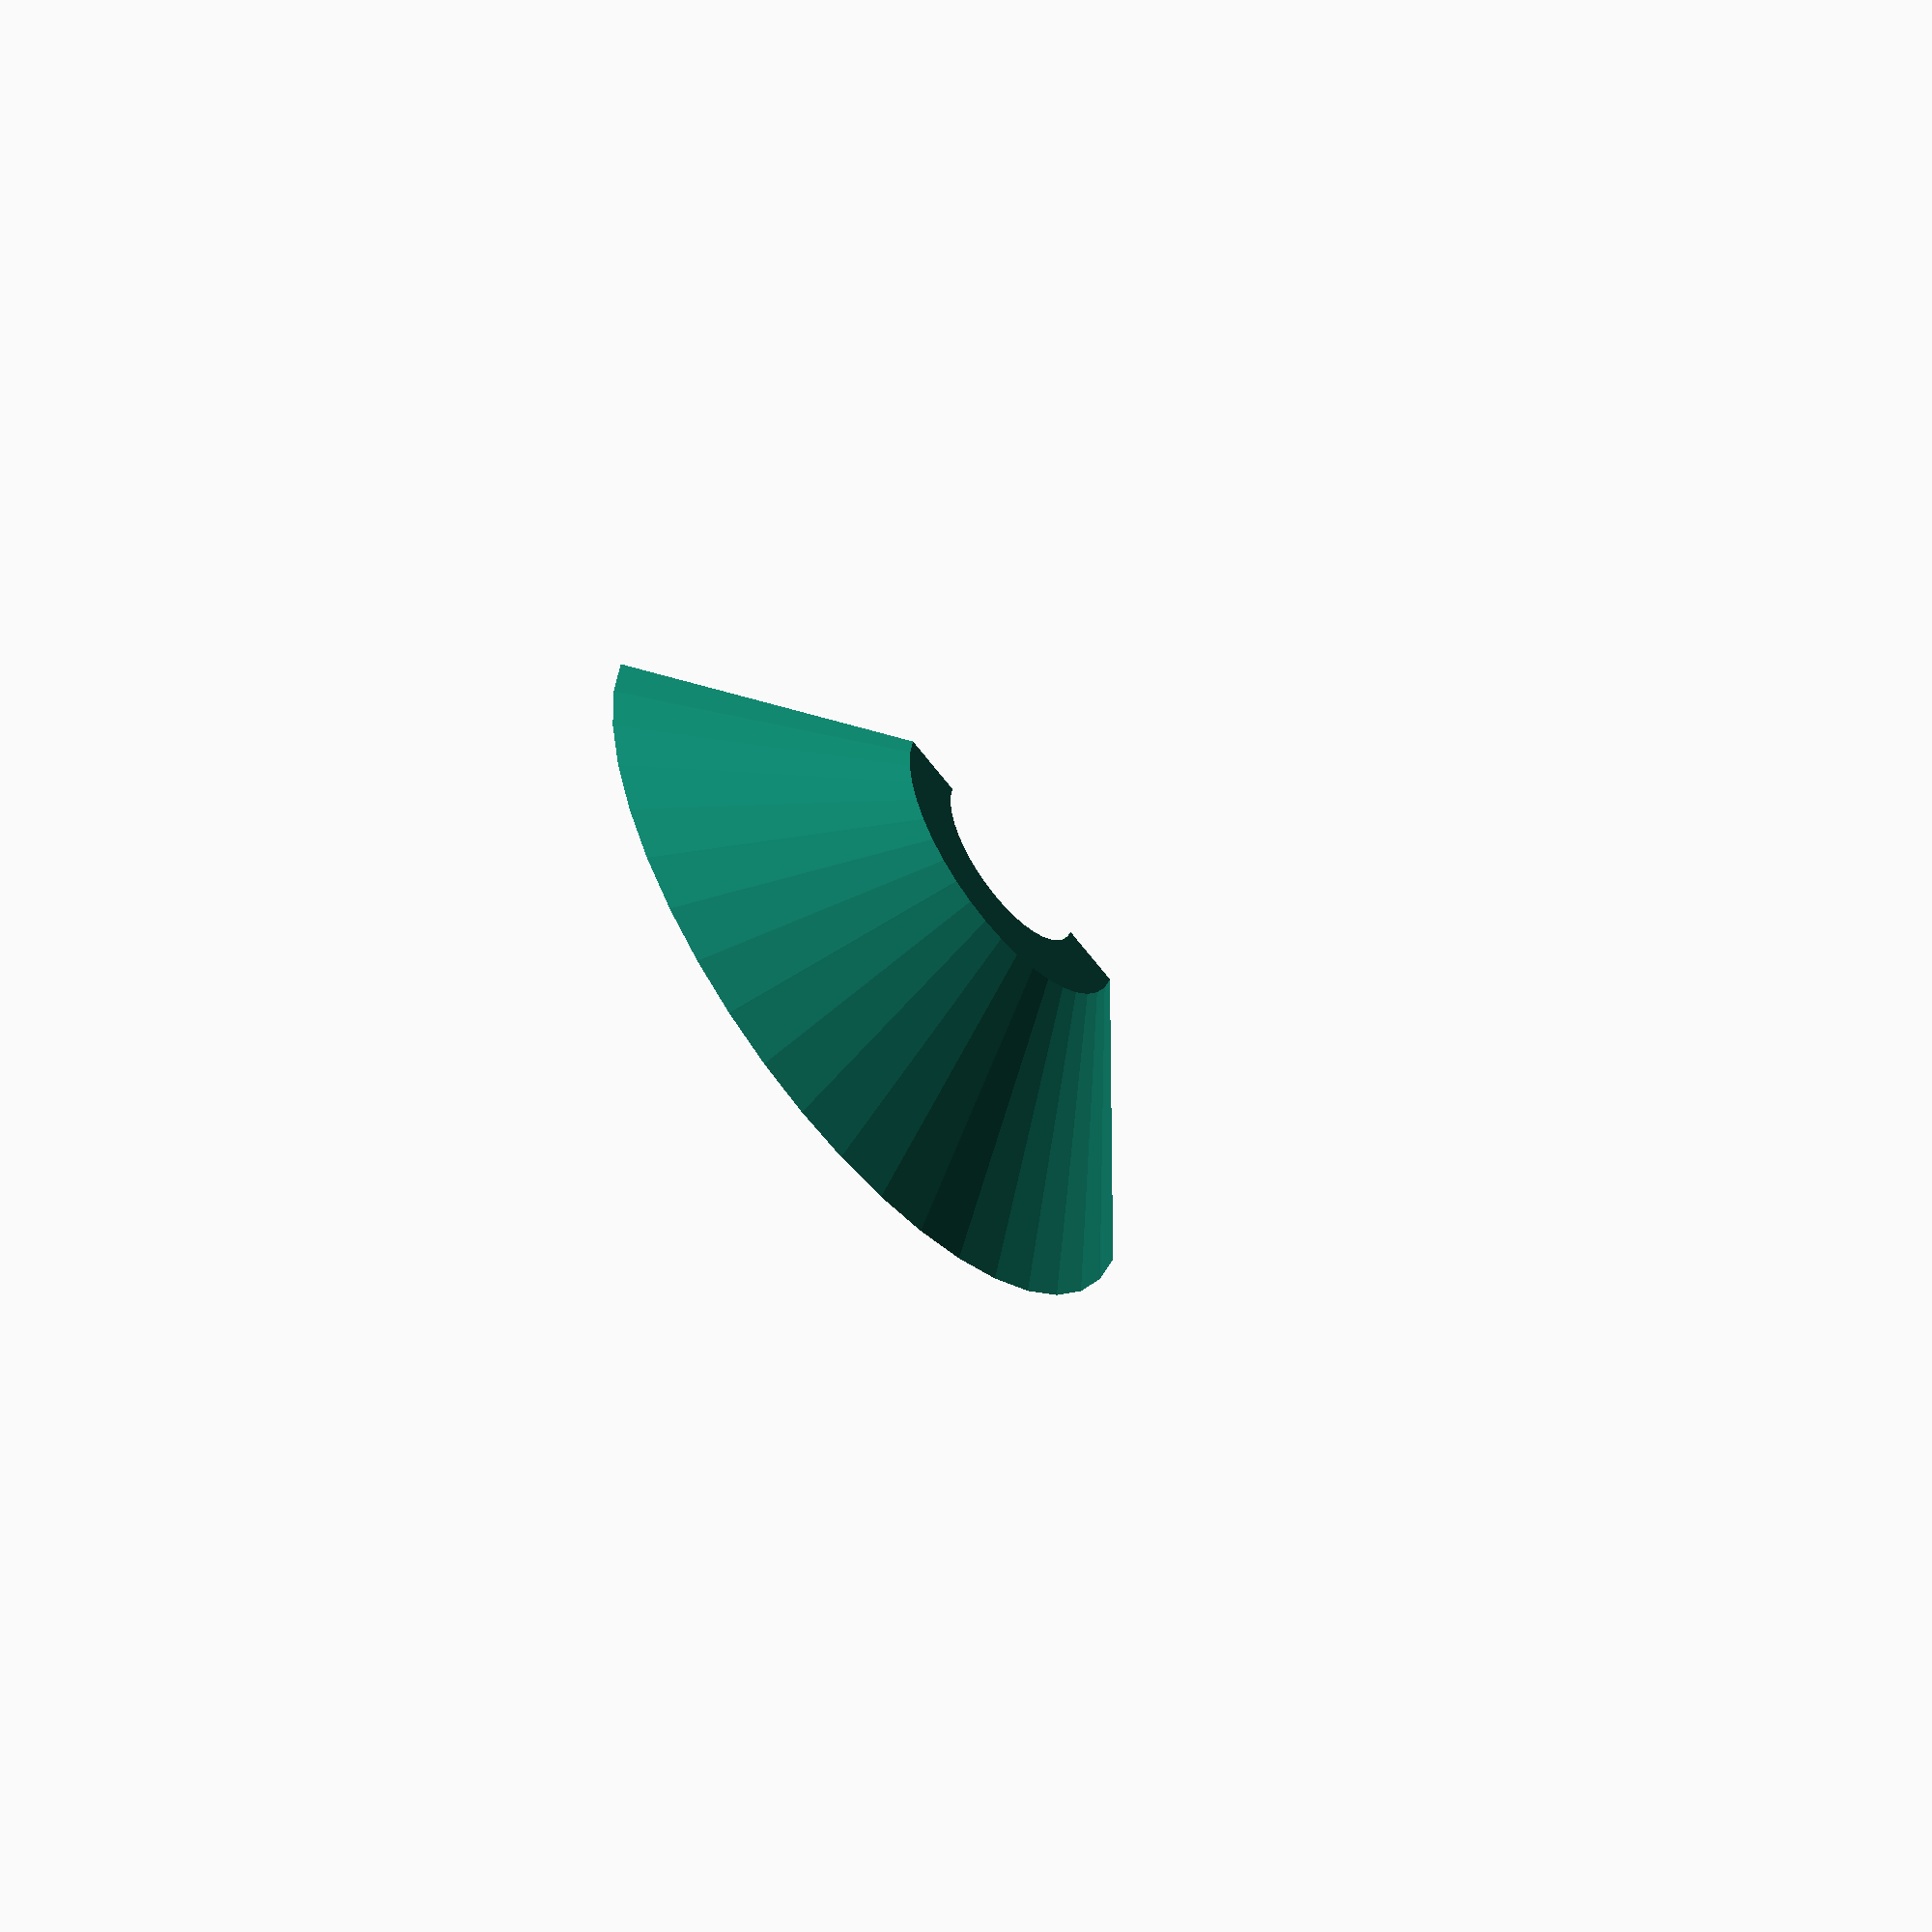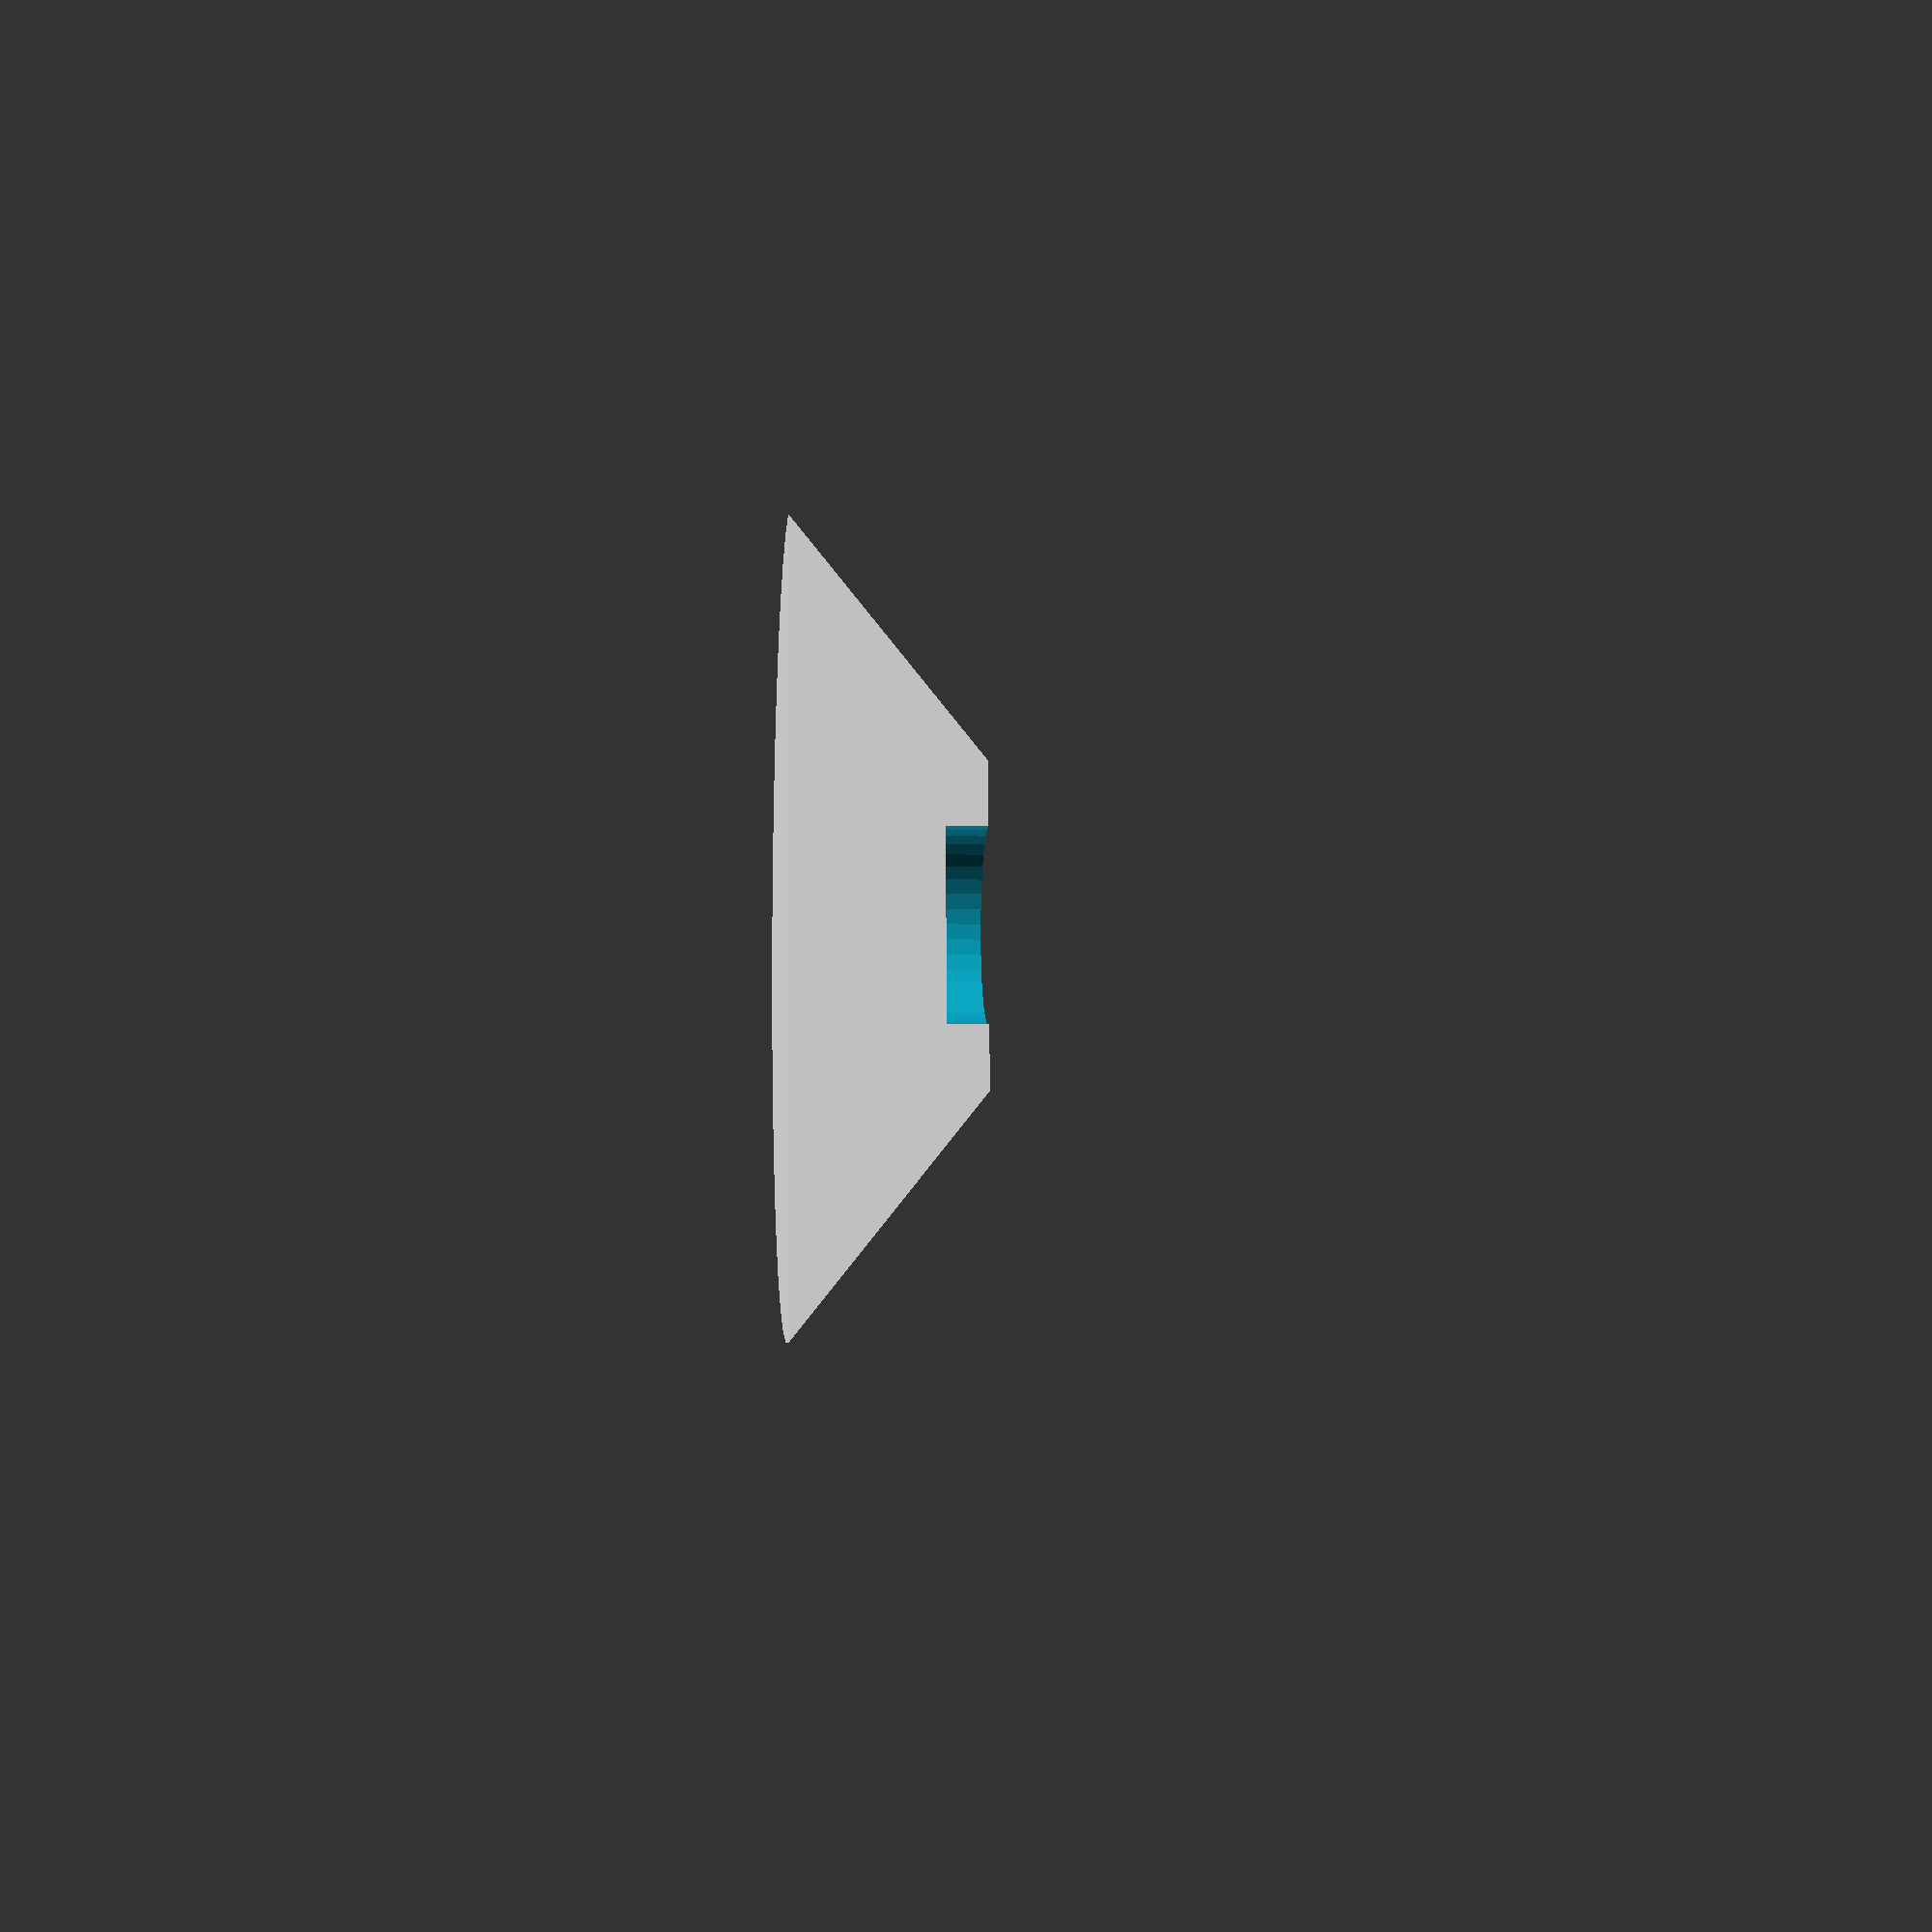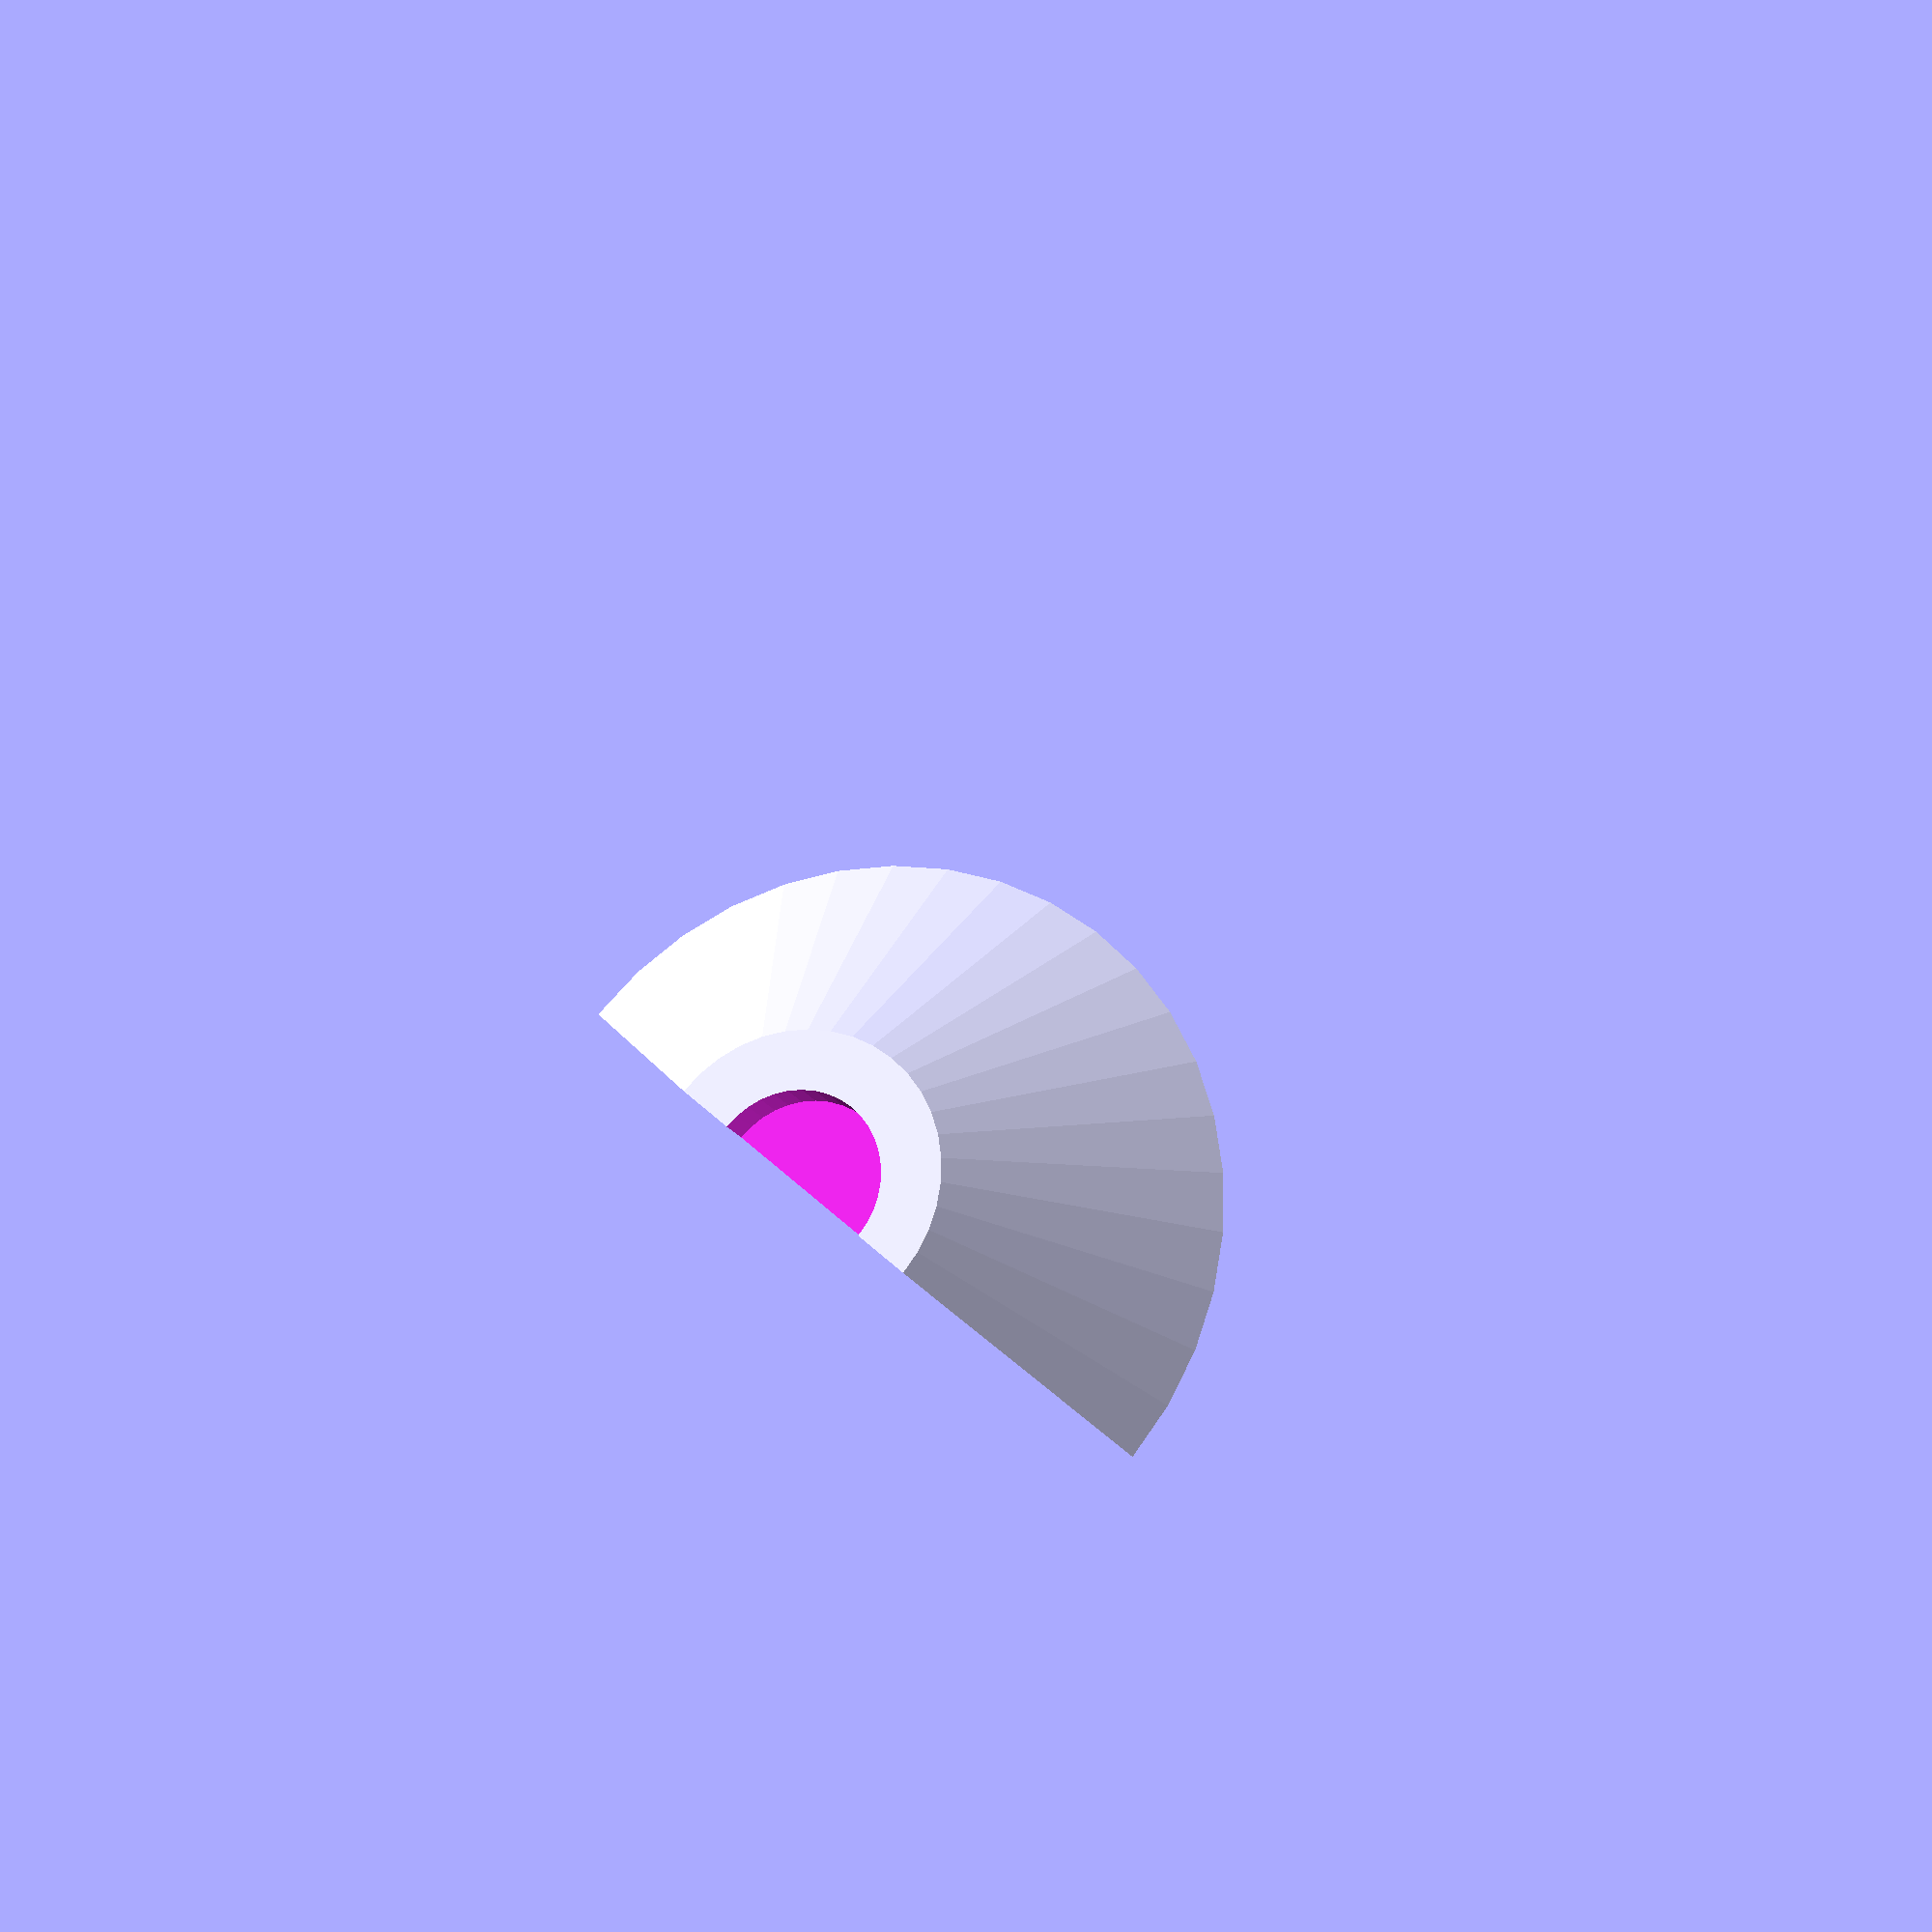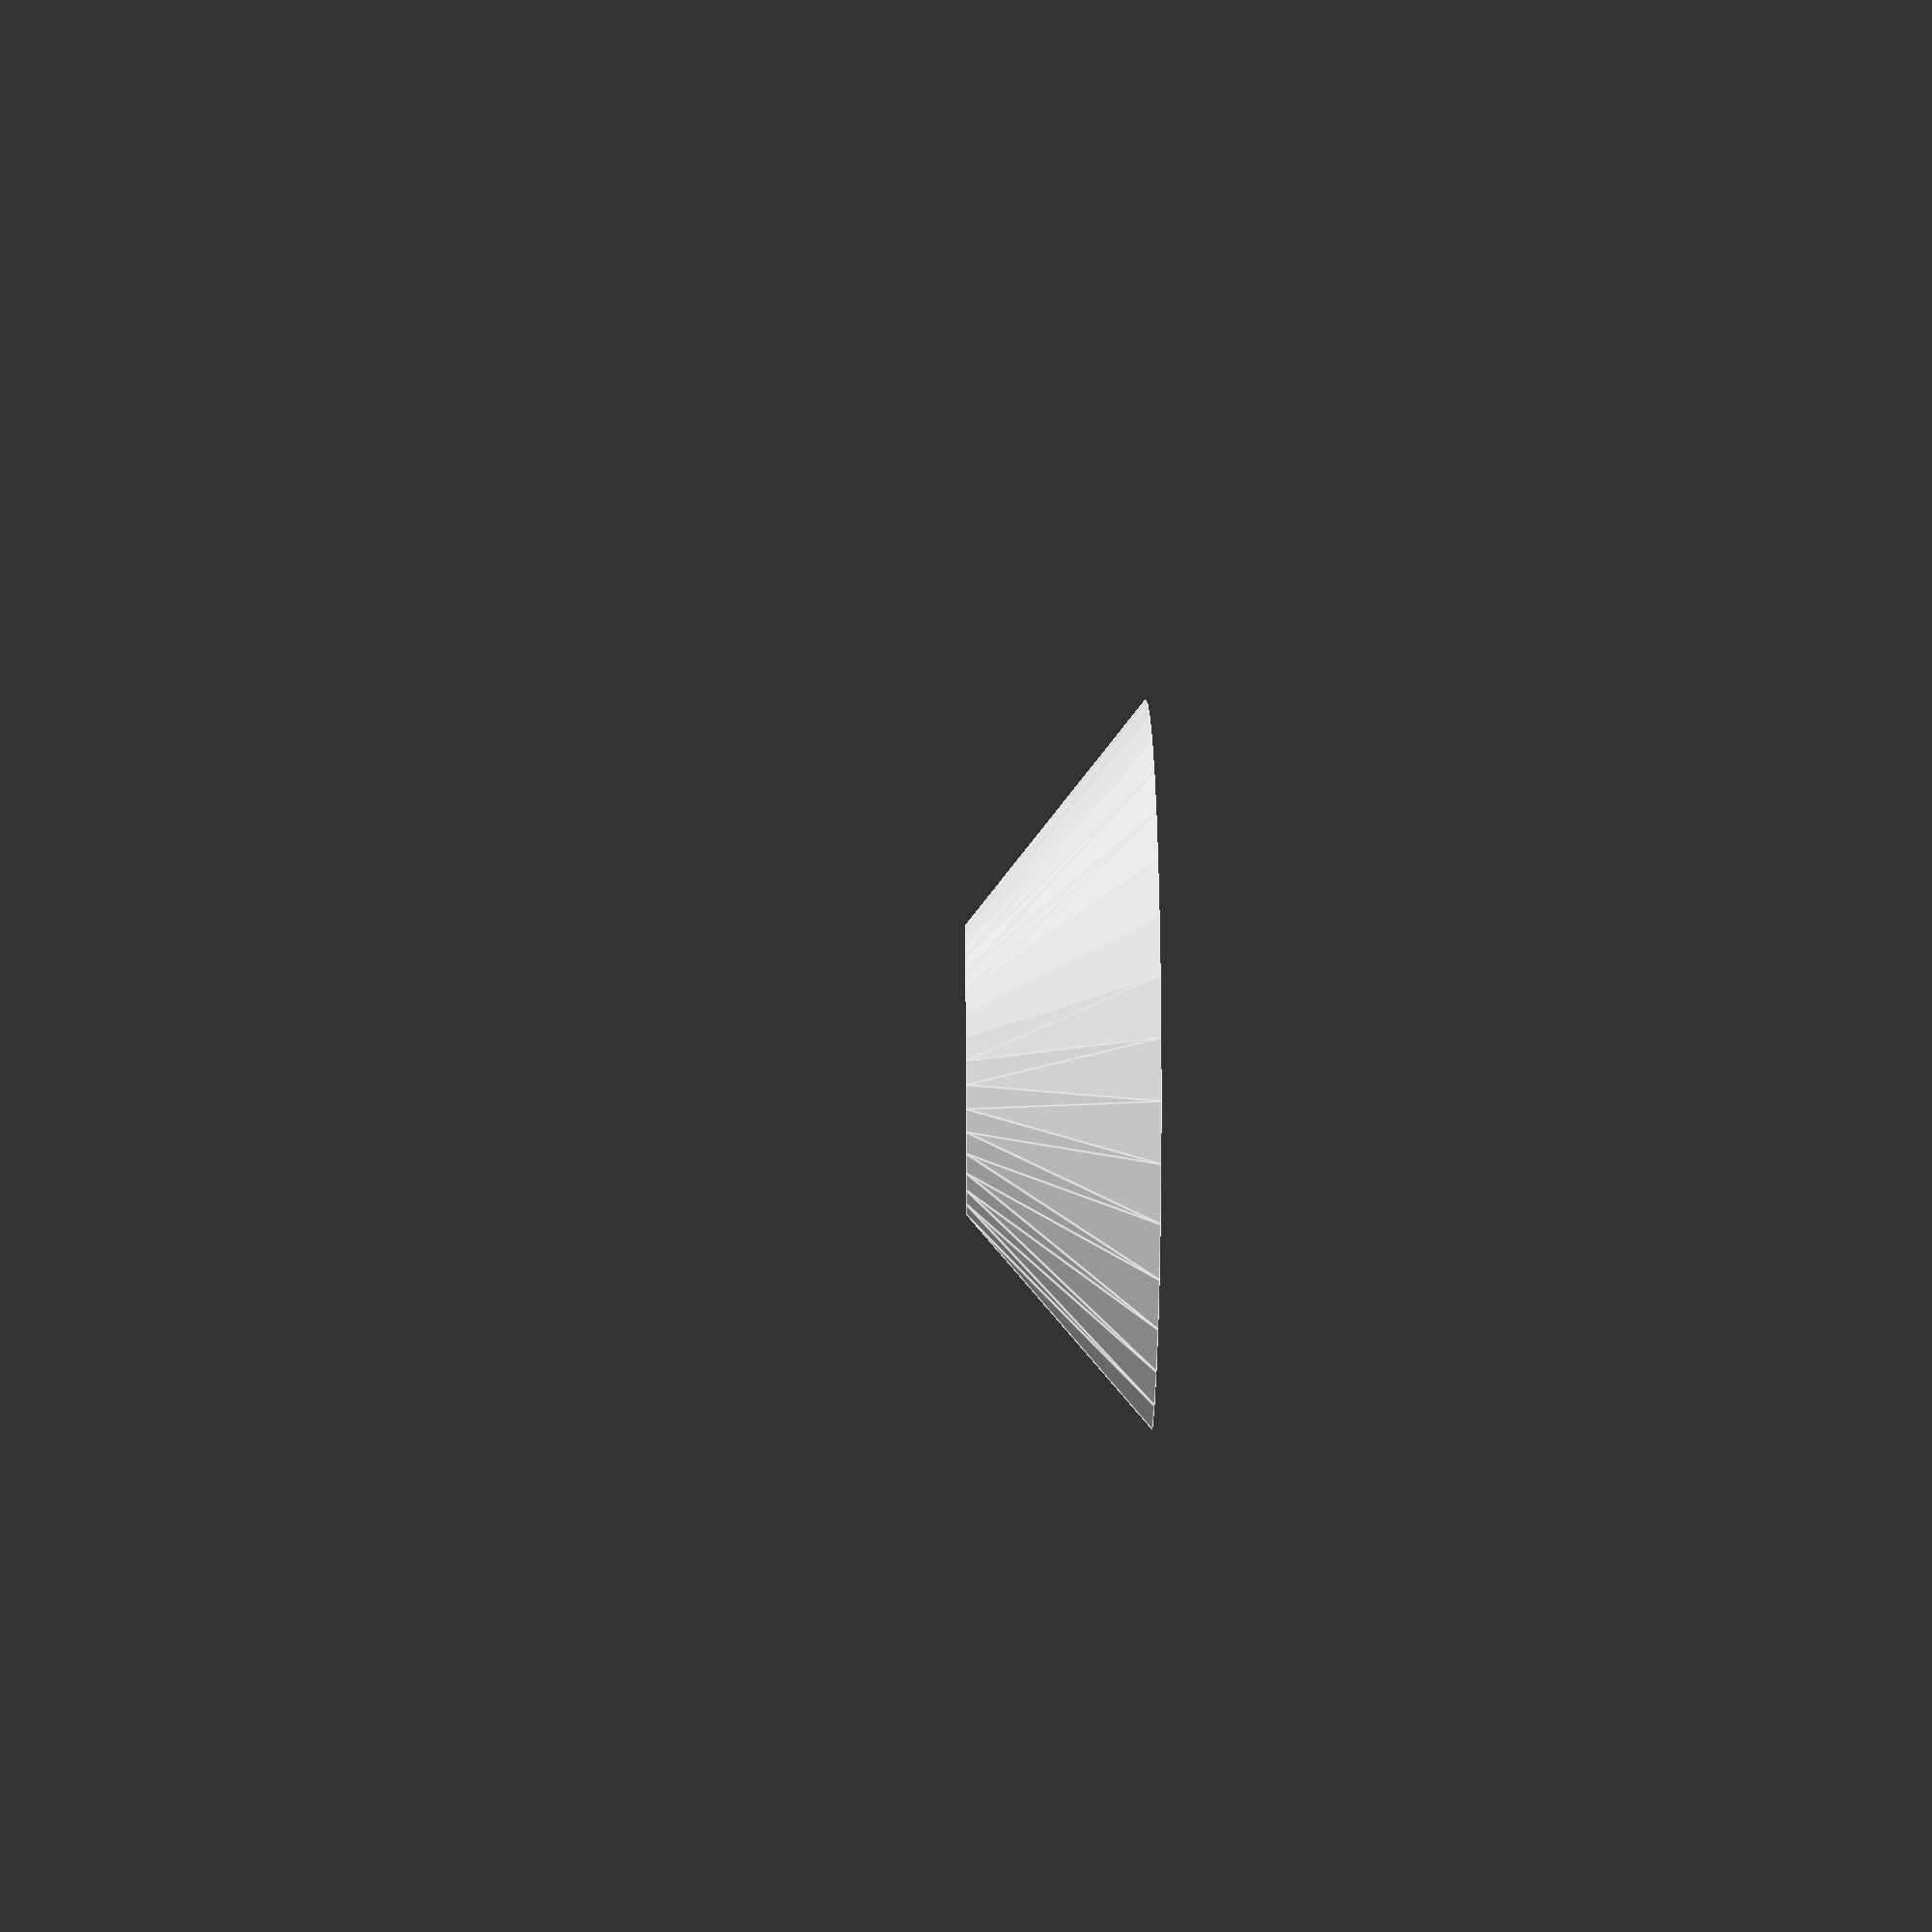
<openscad>
/* This file provides the carve_base() module to hollow-out the base of an object
 * by a given height h, leaving out a border of r thickness.
 *
 * By default the hollowing is cylindric. Optionally, if cylindric=false, the
 * hollowing uses Minkowski with a radius of fn.
 */


module carve_base(h=1.3, r=2, world=1e5, fn=5, cylindric=true) {
    //if(1) children(); else
    if (cylindric) {
       carve_base_cylinder(h, r, world) children();
    }
    else {
       carve_base_minkowski(h, r, world, fn) children();
    }
}


ATOM      = 0.01;


module carve_base_minkowski(h=1.5, r=2.5, world=1e5, fn=4+1) {
    difference() {
        // original
        children();
        
        // shaved foot
        translate([0, 0, -ATOM])
        difference() {
            cylinder(r=world, h=h-ATOM);
            minkowski() {
                difference() {
                    cylinder(r=world, h=h+ATOM);
                    translate([0, 0, -ATOM])
                    intersection() {
                        children();
                        cylinder(r=world, h=h+ATOM);
                    }
                }
                cylinder(r=r, h=ATOM, $fn=fn);
            }
        }
    }
}


module carve_base_cylinder(h=.4, r=2.5, world=1000) {
    difference() {
        // original
        children();
                    
        // shaved foot
        translate([0, 0, -ATOM*2])
        linear_extrude(height=h)
        offset(r=-r)
        projection(cut=true)
        children();
    }
}


intersection() {
    //carve_base_minkowski()
    carve_base(cylindric=true)
    intersection() {
        //translate([0, 0, 3]) sphere(d=10, $fn=64);
        cylinder(d1=10, d2=25, h=6, $fn=40);
    }

    translate([0, -15, -15])
    cube(30);
}
</openscad>
<views>
elev=235.8 azim=255.2 roll=49.8 proj=o view=wireframe
elev=184.3 azim=356.2 roll=94.5 proj=p view=solid
elev=198.3 azim=48.4 roll=341.4 proj=p view=solid
elev=326.7 azim=237.8 roll=269.8 proj=p view=edges
</views>
